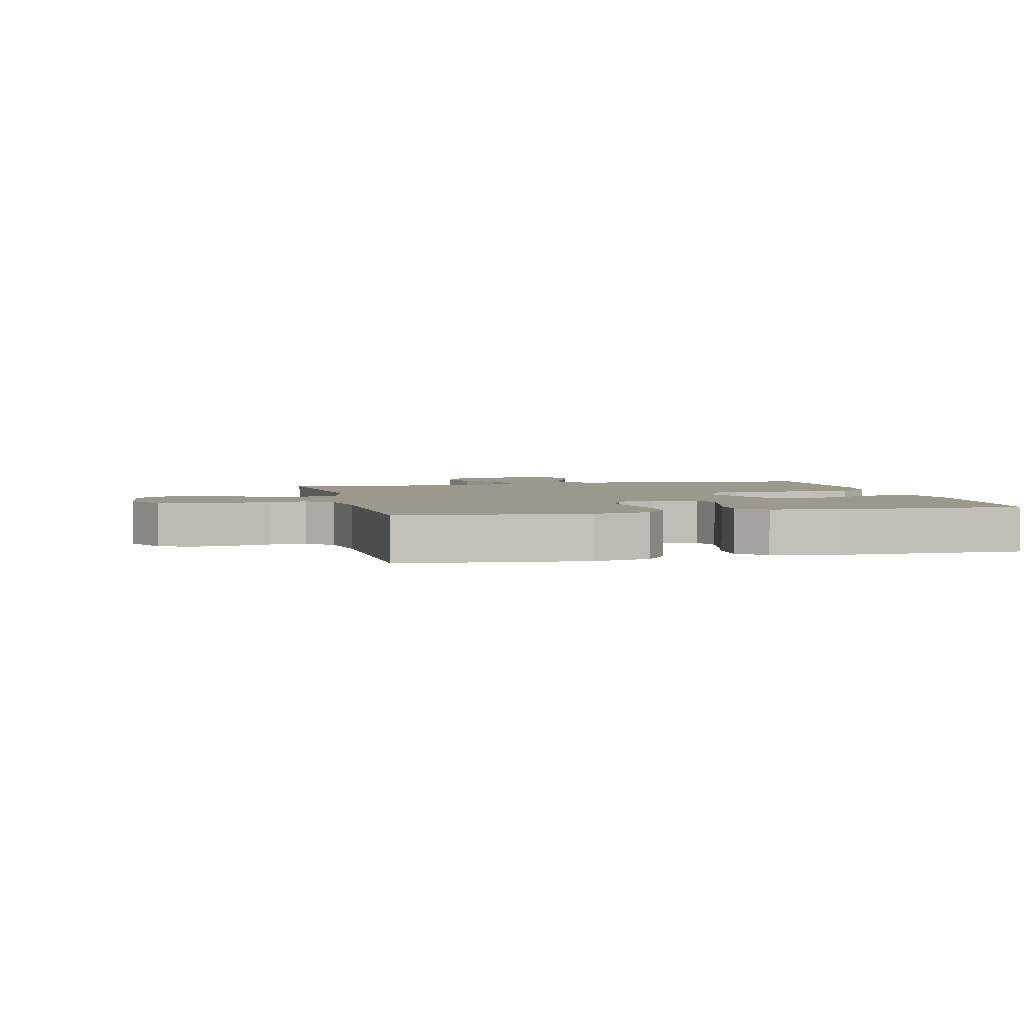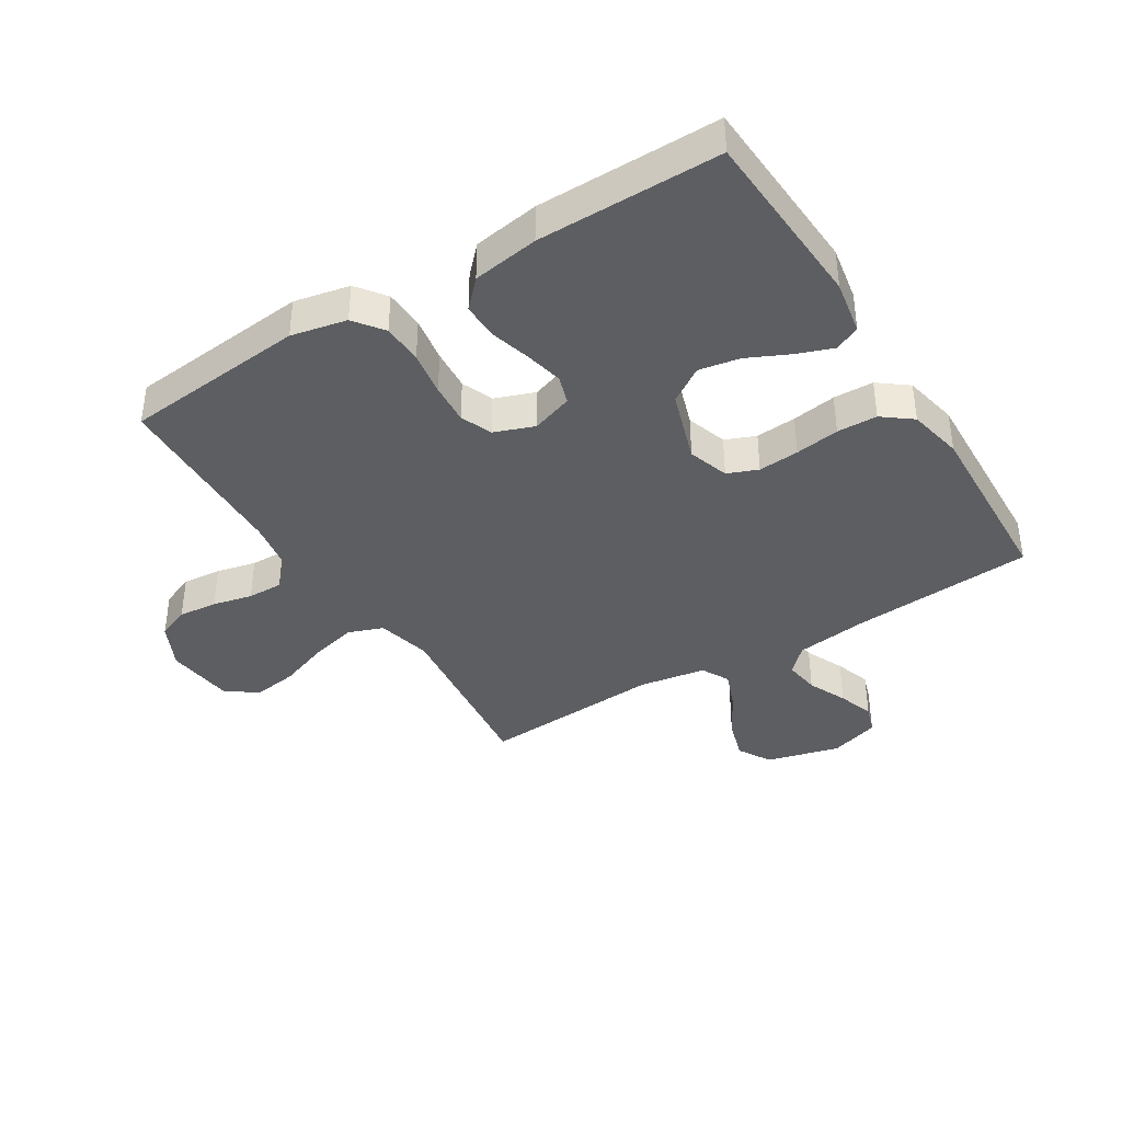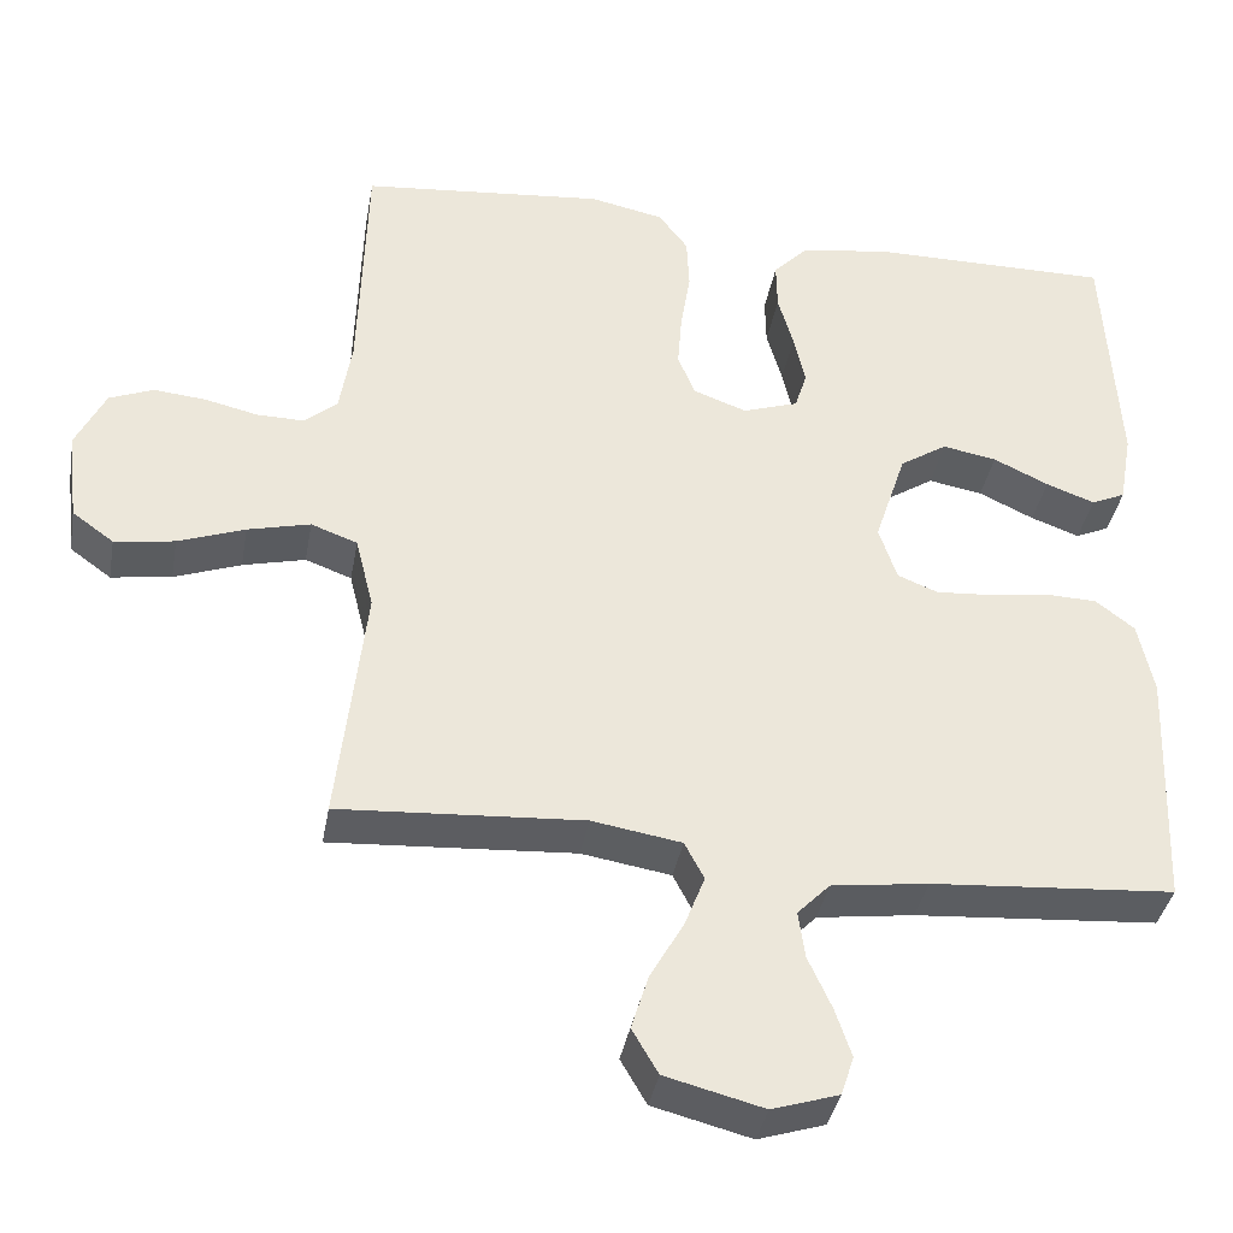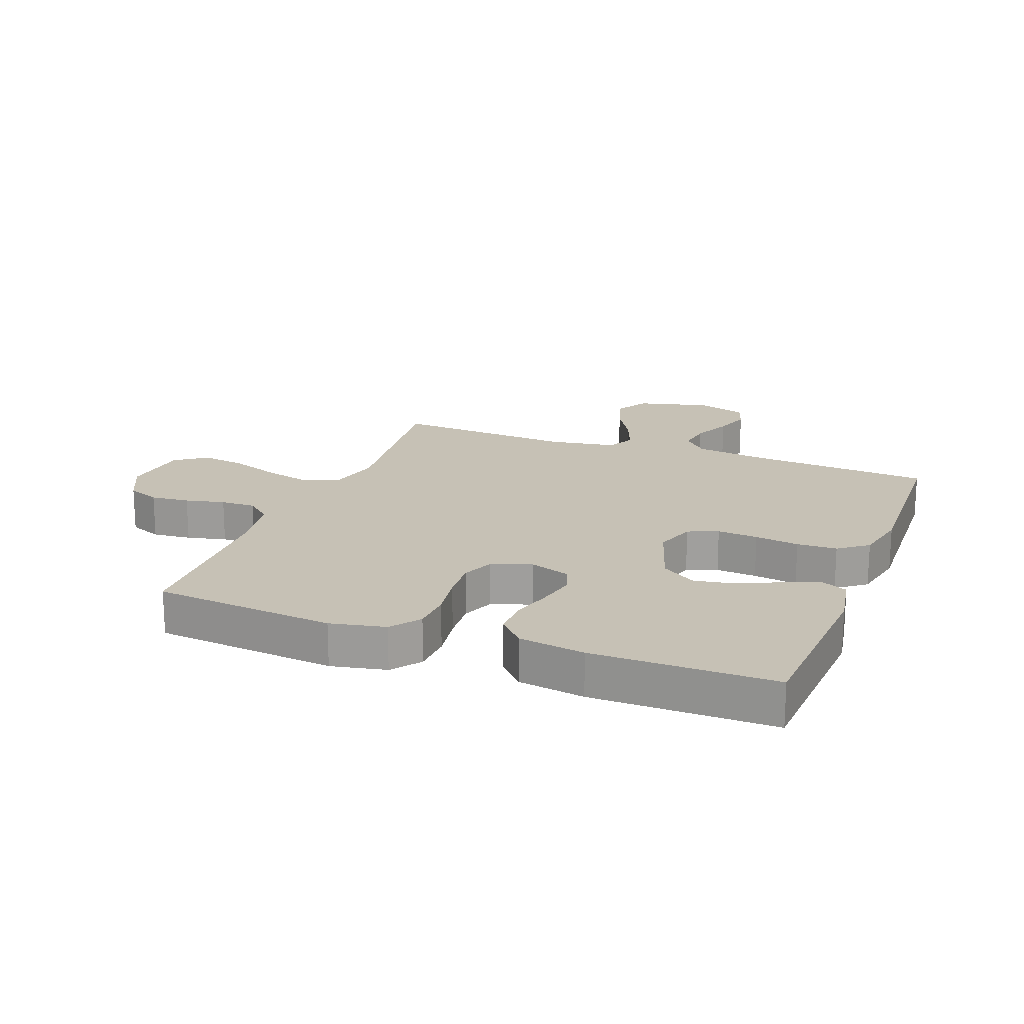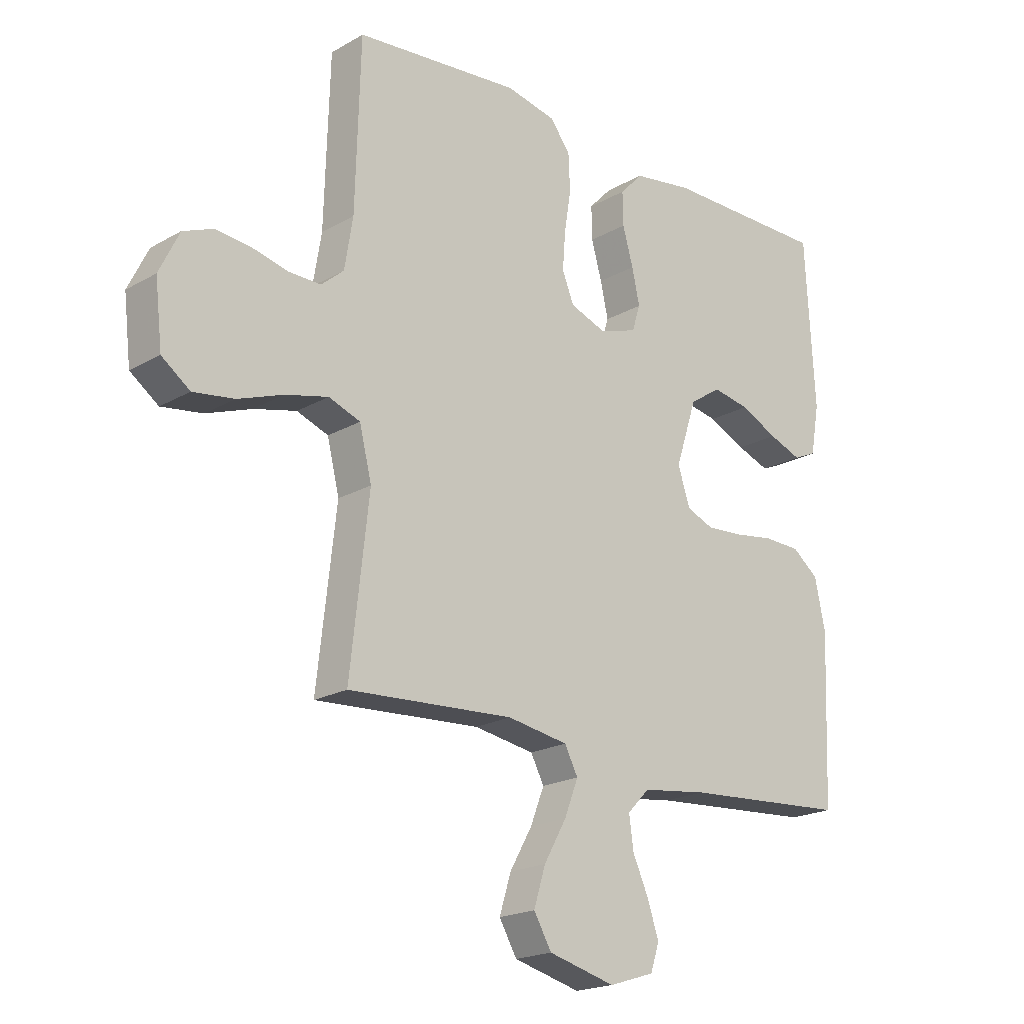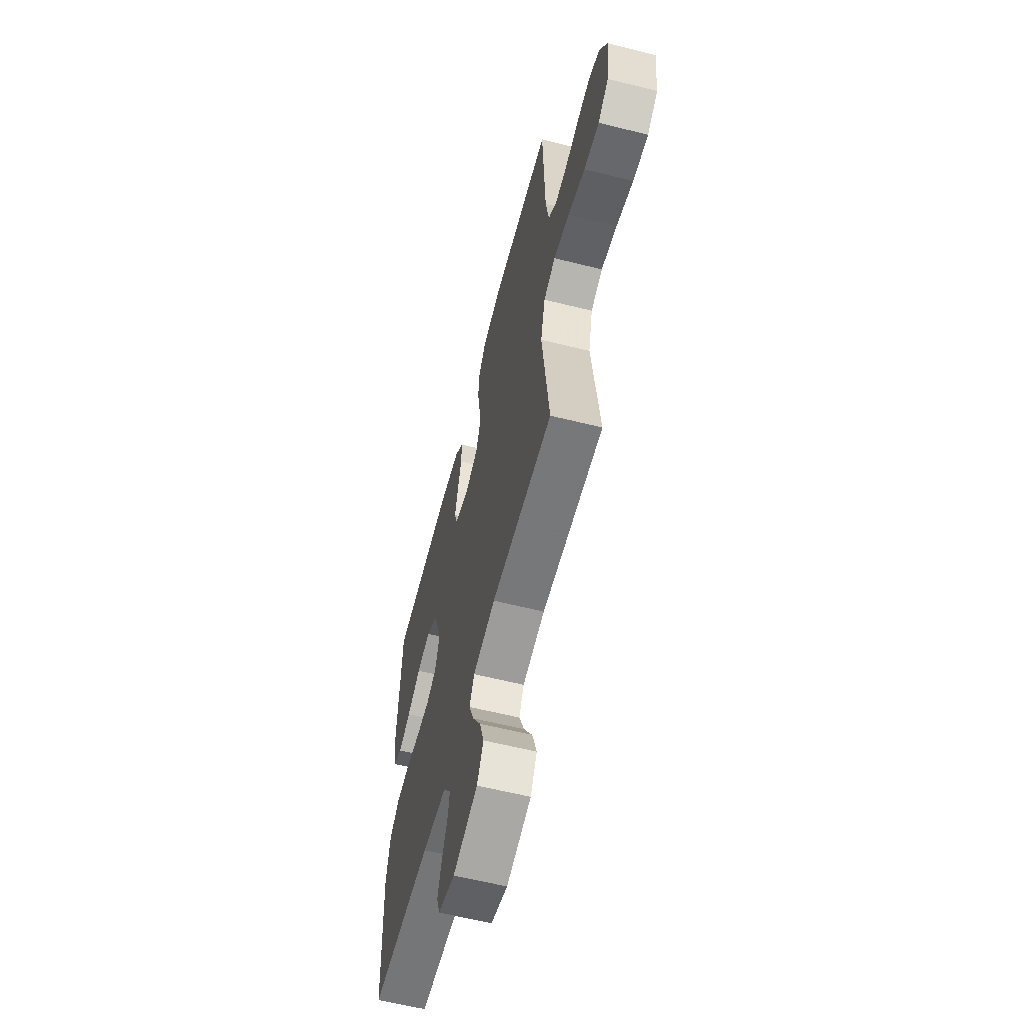
<metadata>
{"format":"obj","ext":"obj","renderer":"f3d","projection":"perspective","resolution":1024,"background":"white","views":[{"elev":3.2,"azim":-13.4,"up":"+Y"},{"elev":-38.9,"azim":31.8,"up":"+Y"},{"elev":-37.6,"azim":-10.1,"up":"+Z"},{"elev":18.8,"azim":20.9,"up":"+Y"},{"elev":-20.1,"azim":-43.7,"up":"+Z"},{"elev":-60.9,"azim":-104.3,"up":"+Z"}]}
</metadata>
<code>
v -0.5 0.07 -0.5
v -0.466 0.07 -0.2
v -0.488 0.07 -0.111
v -0.545 0.07 -0.09
v -0.622 0.07 -0.109
v -0.704 0.07 -0.139
v -0.778 0.07 -0.15
v -0.829 0.07 -0.113
v -0.842 0.07 0
v -0.806 0.07 0.074
v -0.752 0.07 0.096
v -0.688 0.07 0.09
v -0.623 0.07 0.075
v -0.565 0.07 0.074
v -0.524 0.07 0.109
v -0.509 0.07 0.2
v -0.5 0.07 0.5
v -0.2 0.07 0.529
v -0.109 0.07 0.51
v -0.073 0.07 0.462
v -0.07 0.07 0.396
v -0.082 0.07 0.322
v -0.087 0.07 0.254
v -0.066 0.07 0.202
v 0 0.07 0.178
v 0.068 0.07 0.201
v 0.083 0.07 0.248
v 0.069 0.07 0.311
v 0.05 0.07 0.378
v 0.049 0.07 0.438
v 0.091 0.07 0.482
v 0.2 0.07 0.499
v 0.5 0.07 0.5
v 0.517 0.07 0.2
v 0.501 0.07 0.11
v 0.459 0.07 0.091
v 0.399 0.07 0.113
v 0.331 0.07 0.145
v 0.264 0.07 0.157
v 0.206 0.07 0.119
v 0.167 0.07 0
v 0.189 0.07 -0.067
v 0.239 0.07 -0.087
v 0.306 0.07 -0.082
v 0.379 0.07 -0.071
v 0.445 0.07 -0.073
v 0.493 0.07 -0.11
v 0.512 0.07 -0.2
v 0.5 0.07 -0.5
v 0.2 0.07 -0.522
v 0.081 0.07 -0.538
v 0.041 0.07 -0.579
v 0.049 0.07 -0.637
v 0.078 0.07 -0.701
v 0.098 0.07 -0.761
v 0.082 0.07 -0.809
v 0 0.07 -0.835
v -0.121 0.07 -0.804
v -0.153 0.07 -0.749
v -0.132 0.07 -0.681
v -0.091 0.07 -0.609
v -0.066 0.07 -0.545
v -0.09 0.07 -0.499
v -0.2 0.07 -0.481
v -0.5 0 -0.5
v -0.466 0 -0.2
v -0.488 0 -0.111
v -0.545 0 -0.09
v -0.622 0 -0.109
v -0.704 0 -0.139
v -0.778 0 -0.15
v -0.829 0 -0.113
v -0.842 0 0
v -0.806 0 0.074
v -0.752 0 0.096
v -0.688 0 0.09
v -0.623 0 0.075
v -0.565 0 0.074
v -0.524 0 0.109
v -0.509 0 0.2
v -0.5 0 0.5
v -0.2 0 0.529
v -0.109 0 0.51
v -0.073 0 0.462
v -0.07 0 0.396
v -0.082 0 0.322
v -0.087 0 0.254
v -0.066 0 0.202
v 0 0 0.178
v 0.068 0 0.201
v 0.083 0 0.248
v 0.069 0 0.311
v 0.05 0 0.378
v 0.049 0 0.438
v 0.091 0 0.482
v 0.2 0 0.499
v 0.5 0 0.5
v 0.517 0 0.2
v 0.501 0 0.11
v 0.459 0 0.091
v 0.399 0 0.113
v 0.331 0 0.145
v 0.264 0 0.157
v 0.206 0 0.119
v 0.167 0 0
v 0.189 0 -0.067
v 0.239 0 -0.087
v 0.306 0 -0.082
v 0.379 0 -0.071
v 0.445 0 -0.073
v 0.493 0 -0.11
v 0.512 0 -0.2
v 0.5 0 -0.5
v 0.2 0 -0.522
v 0.081 0 -0.538
v 0.041 0 -0.579
v 0.049 0 -0.637
v 0.078 0 -0.701
v 0.098 0 -0.761
v 0.082 0 -0.809
v 0 0 -0.835
v -0.121 0 -0.804
v -0.153 0 -0.749
v -0.132 0 -0.681
v -0.091 0 -0.609
v -0.066 0 -0.545
v -0.09 0 -0.499
v -0.2 0 -0.481
f 58 59 60 61
f 58 61 62
f 57 58 62
f 56 57 62
f 53 54 55 56
f 53 56 62 63
f 47 48 49 50
f 47 50 51
f 44 45 46 47
f 43 44 47 51
f 42 43 51 52
f 35 36 37 38
f 33 34 35 38
f 33 38 39
f 32 33 39 40
f 28 29 30 31
f 27 28 31 32
f 26 27 32 40
f 19 20 21 22
f 19 22 23
f 16 17 18 19
f 15 16 19 23
f 14 15 23 24
f 10 11 12 13
f 10 13 14
f 9 10 14
f 5 6 7 8
f 4 5 8 9
f 64 1 2
f 63 64 2 3
f 52 53 63
f 41 42 52 63
f 25 26 40 41
f 25 41 63 3
f 4 9 14 24
f 3 4 24 25
f 125 124 123 122
f 126 125 122
f 126 122 121
f 126 121 120
f 120 119 118 117
f 127 126 120 117
f 114 113 112 111
f 115 114 111
f 111 110 109 108
f 115 111 108 107
f 116 115 107 106
f 102 101 100 99
f 102 99 98 97
f 103 102 97
f 104 103 97 96
f 95 94 93 92
f 96 95 92 91
f 104 96 91 90
f 86 85 84 83
f 87 86 83
f 83 82 81 80
f 87 83 80 79
f 88 87 79 78
f 77 76 75 74
f 78 77 74
f 78 74 73
f 72 71 70 69
f 73 72 69 68
f 66 65 128
f 67 66 128 127
f 127 117 116
f 127 116 106 105
f 105 104 90 89
f 67 127 105 89
f 88 78 73 68
f 89 88 68 67
f 1 65 66 2
f 2 66 67 3
f 3 67 68 4
f 4 68 69 5
f 5 69 70 6
f 6 70 71 7
f 7 71 72 8
f 8 72 73 9
f 9 73 74 10
f 10 74 75 11
f 11 75 76 12
f 12 76 77 13
f 13 77 78 14
f 14 78 79 15
f 15 79 80 16
f 16 80 81 17
f 17 81 82 18
f 18 82 83 19
f 19 83 84 20
f 20 84 85 21
f 21 85 86 22
f 22 86 87 23
f 23 87 88 24
f 24 88 89 25
f 25 89 90 26
f 26 90 91 27
f 27 91 92 28
f 28 92 93 29
f 29 93 94 30
f 30 94 95 31
f 31 95 96 32
f 32 96 97 33
f 33 97 98 34
f 34 98 99 35
f 35 99 100 36
f 36 100 101 37
f 37 101 102 38
f 38 102 103 39
f 39 103 104 40
f 40 104 105 41
f 41 105 106 42
f 42 106 107 43
f 43 107 108 44
f 44 108 109 45
f 45 109 110 46
f 46 110 111 47
f 47 111 112 48
f 48 112 113 49
f 49 113 114 50
f 50 114 115 51
f 51 115 116 52
f 52 116 117 53
f 53 117 118 54
f 54 118 119 55
f 55 119 120 56
f 56 120 121 57
f 57 121 122 58
f 58 122 123 59
f 59 123 124 60
f 60 124 125 61
f 61 125 126 62
f 62 126 127 63
f 63 127 128 64
f 64 128 65 1

</code>
